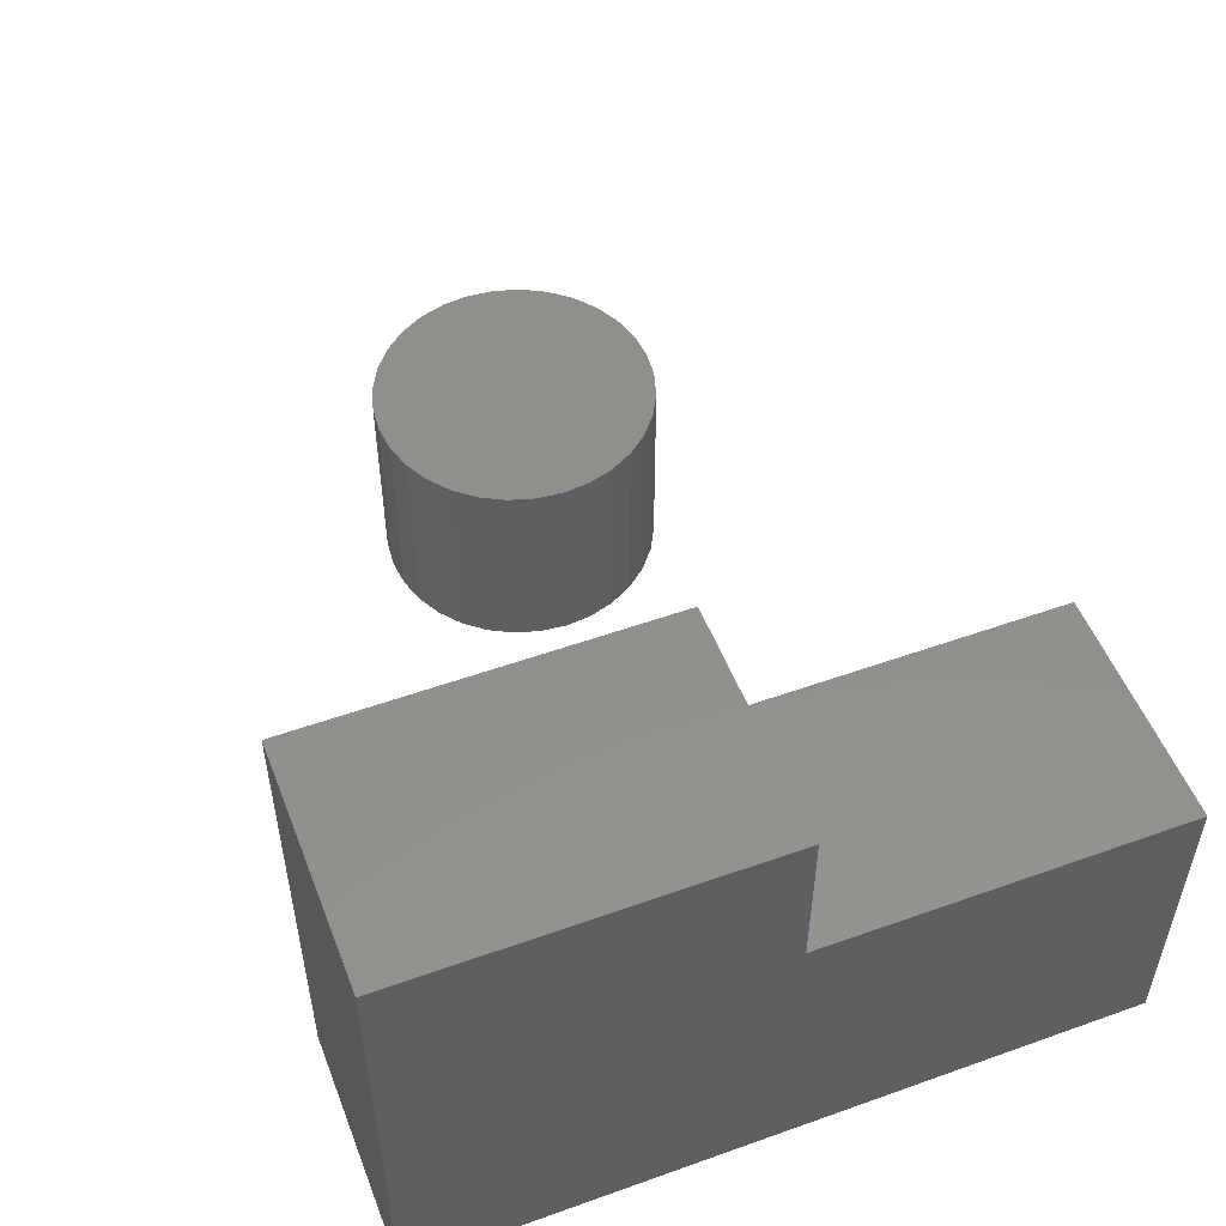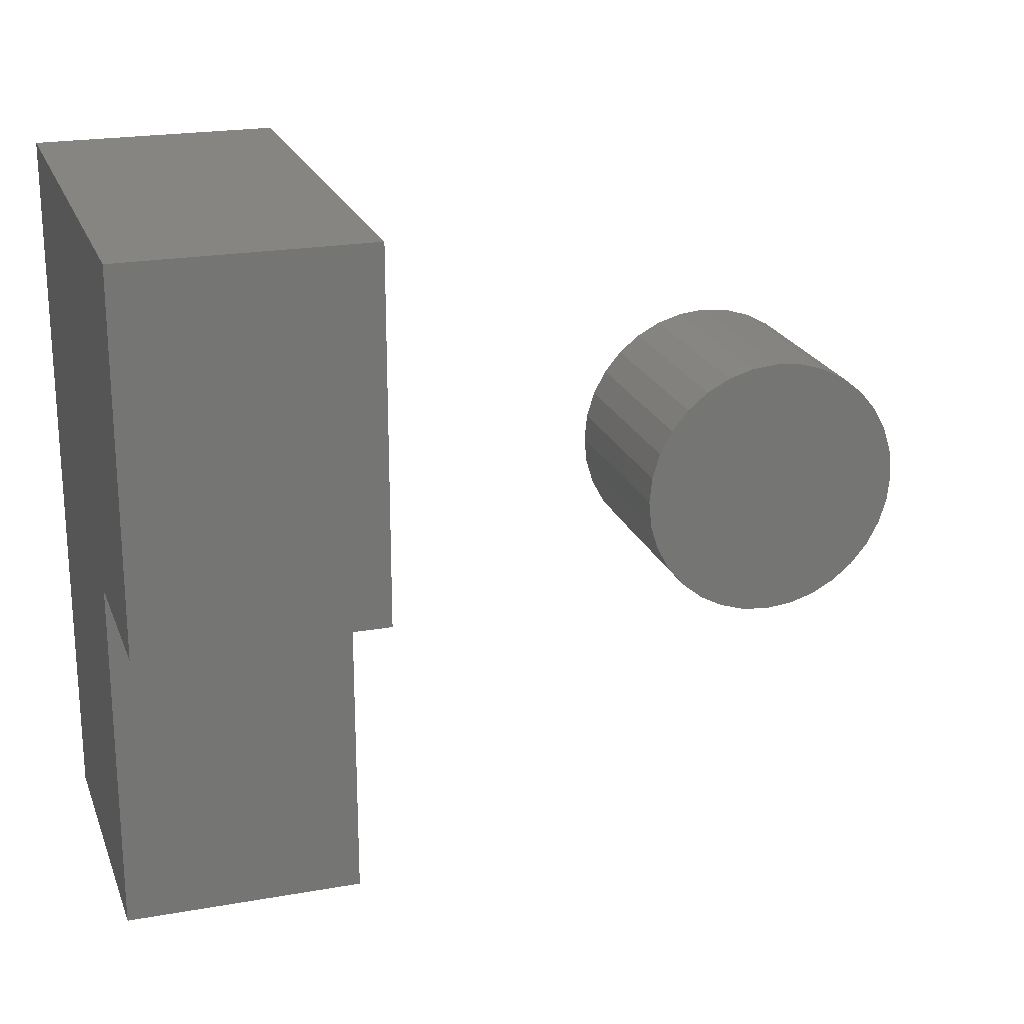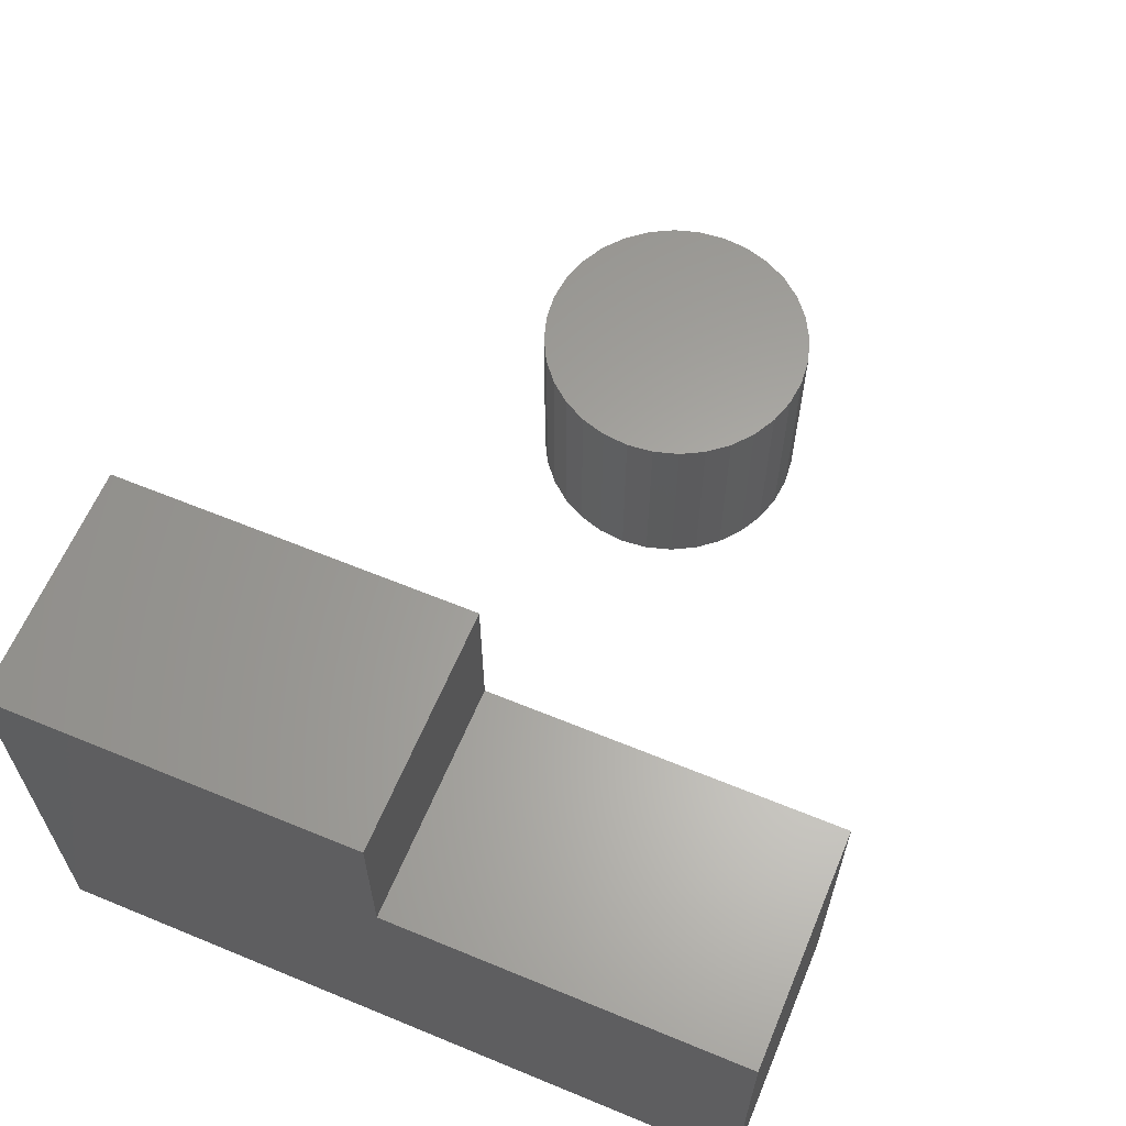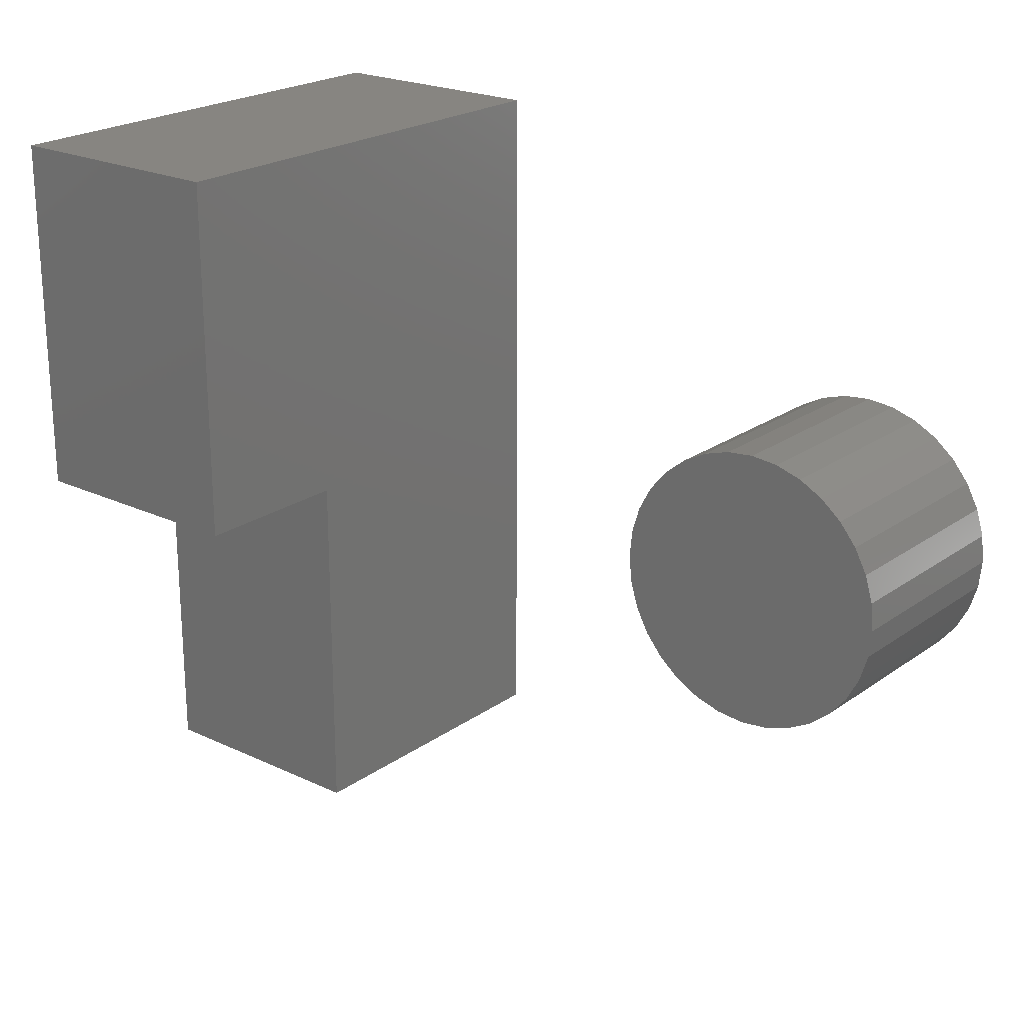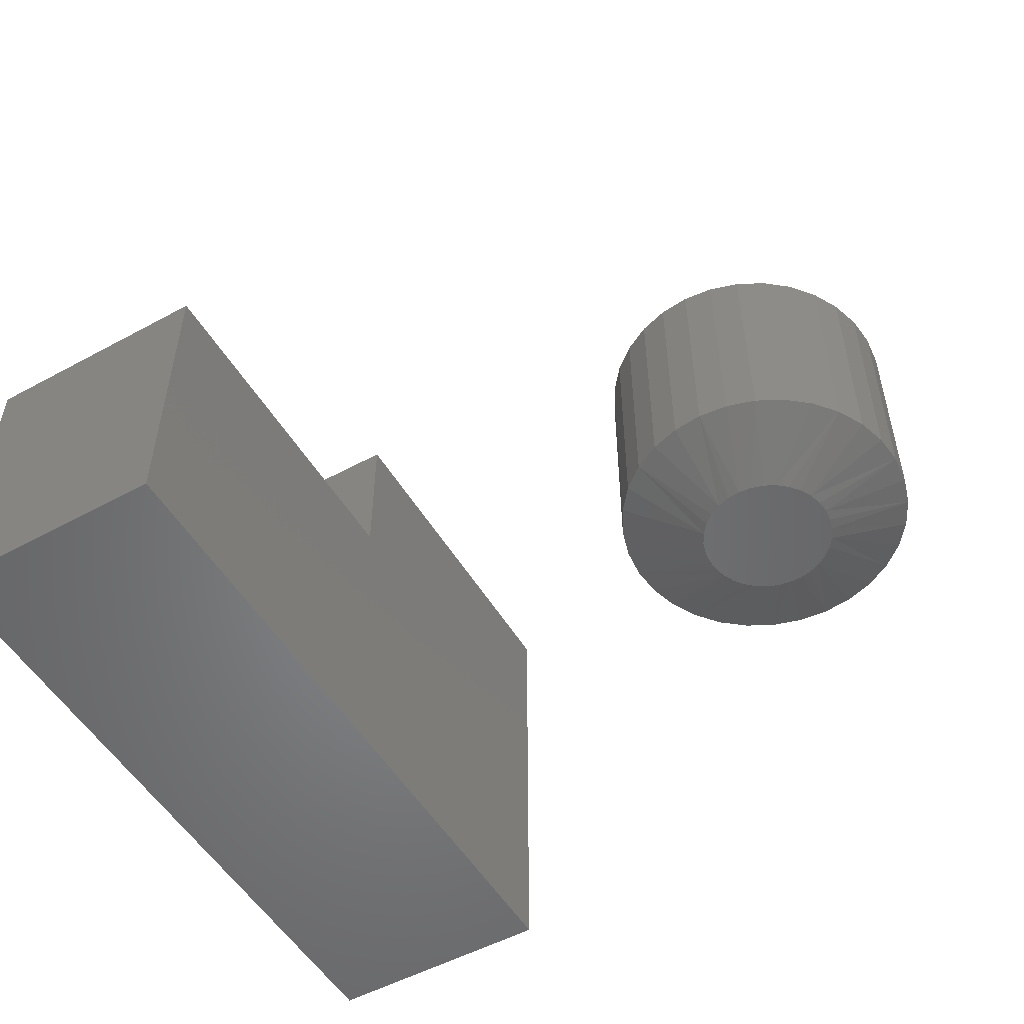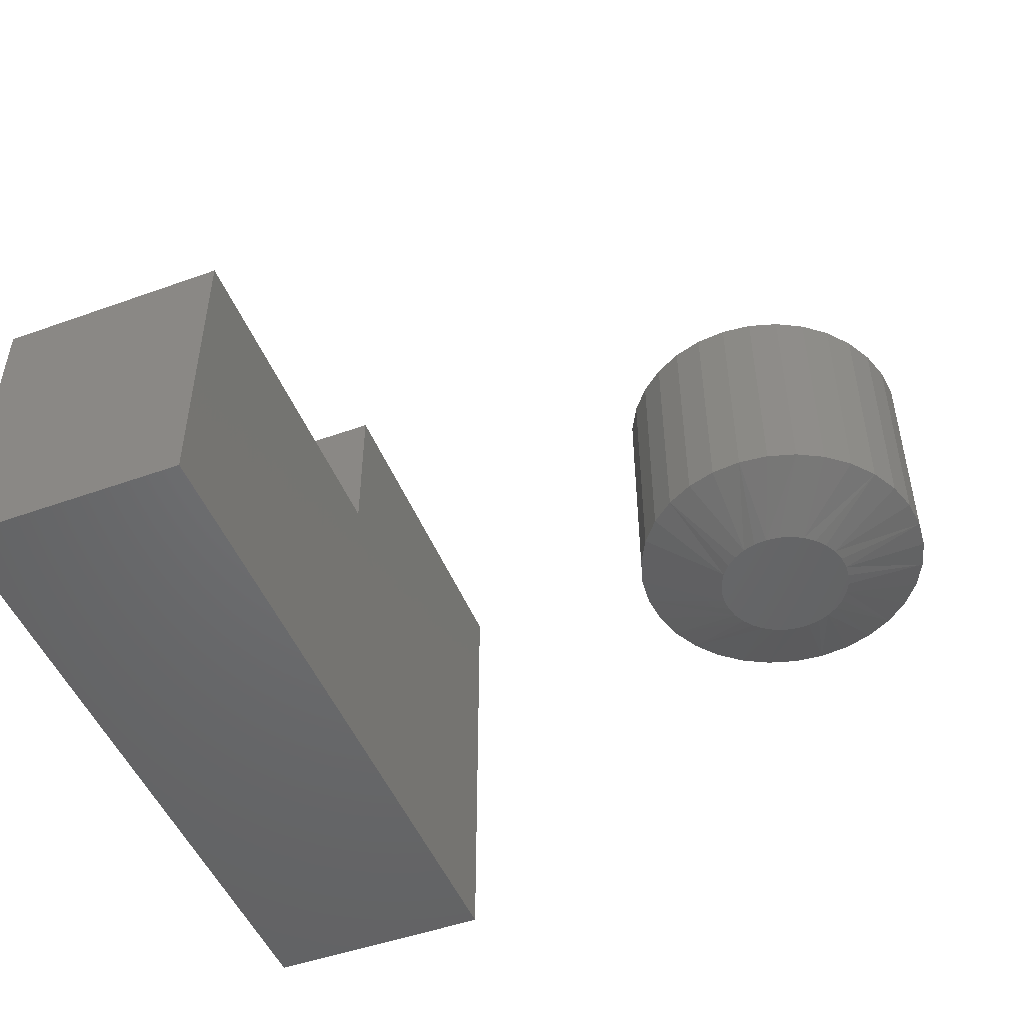
<metadata>
{"format":"stl","ext":"stl","renderer":"f3d","projection":"perspective","resolution":1024,"background":"white","views":[{"elev":52.5,"azim":-111.0,"up":"+Z"},{"elev":21.7,"azim":-17.4,"up":"+Y"},{"elev":62.4,"azim":-67.3,"up":"+Z"},{"elev":22.1,"azim":39.4,"up":"+Y"},{"elev":-52.5,"azim":30.3,"up":"+Z"},{"elev":-48.9,"azim":21.7,"up":"+Z"}]}
</metadata>
<code>
# stl→obj: 109 verts, 210 faces
v -0.4674 0.4766 0
v -0.7109 0.4766 0
v -0.4674 0.4766 0.4844
v -0.7109 0.4766 0.4844
v -0.7109 -0.2578 0
v -0.4674 -0.2578 0
v -0.7109 -0.2578 0.3203
v -0.7109 0.1094 0.3203
v -0.7109 0.1094 0.4844
v -0.4674 0.1094 0.4844
v -0.4674 0.1094 0.3203
v -0.4674 -0.2578 0.3203
v 0.001511 0.162 0
v 0.01294 0.1641 0
v 0.02456 0.1641 0
v 0.03599 0.162 0
v -0.009329 0.1578 0
v 0.04683 0.1578 0
v -0.01921 0.1517 0
v 0.05671 0.1517 0
v -0.0278 0.1438 0
v 0.0653 0.1438 0
v -0.03481 0.1346 0
v 0.07231 0.1346 0
v -0.03999 0.1242 0
v 0.07749 0.1242 0
v 0.06329 0.05685 0
v -0.02579 0.05685 0
v 0.07113 0.0664 0
v -0.01625 0.04902 0
v 0.05375 0.04902 0
v -0.005357 0.0432 0
v 0.04286 0.0432 0
v 0.006461 0.03962 0
v 0.03104 0.03962 0
v 0.01875 0.0384 0
v -0.03363 0.0664 0
v -0.03945 0.07729 0
v 0.07695 0.07729 0
v -0.04303 0.08911 0
v 0.08053 0.08911 0
v -0.04424 0.1014 0
v 0.08174 0.1014 0
v -0.04317 0.113 0
v 0.08067 0.113 0
v 0.1599 0.1014 0.03125
v 0.1599 0.1014 0.2422
v 0.1572 0.07387 0.03125
v 0.1572 0.07387 0.2422
v 0.1491 0.04739 0.03125
v 0.1491 0.04739 0.2422
v 0.1361 0.023 0.03125
v 0.1361 0.023 0.2422
v 0.1185 0.001612 0.03125
v 0.1185 0.001612 0.2422
v 0.09715 -0.01594 0.03125
v 0.09715 -0.01594 0.2422
v 0.07275 -0.02898 0.03125
v 0.07275 -0.02898 0.2422
v 0.04628 -0.03701 0.03125
v 0.04628 -0.03701 0.2422
v 0.01875 -0.03972 0.03125
v 0.01875 -0.03972 0.2422
v -0.008781 -0.03701 0.03125
v -0.008781 -0.03701 0.2422
v -0.03525 -0.02898 0.03125
v -0.03525 -0.02898 0.2422
v -0.05965 -0.01594 0.03125
v -0.05965 -0.01594 0.2422
v -0.08104 0.001612 0.03125
v -0.08104 0.001612 0.2422
v -0.09859 0.023 0.03125
v -0.09859 0.023 0.2422
v -0.1116 0.04739 0.03125
v -0.1116 0.04739 0.2422
v -0.1197 0.07387 0.03125
v -0.1197 0.07387 0.2422
v -0.1224 0.1014 0.03125
v -0.1224 0.1014 0.2422
v -0.1197 0.1289 0.03125
v -0.1197 0.1289 0.2422
v -0.1116 0.1554 0.03125
v -0.1116 0.1554 0.2422
v -0.09859 0.1798 0.03125
v -0.09859 0.1798 0.2422
v -0.08104 0.2012 0.03125
v -0.08104 0.2012 0.2422
v -0.05965 0.2187 0.03125
v -0.05965 0.2187 0.2422
v -0.03525 0.2318 0.03125
v -0.03525 0.2318 0.2422
v -0.008781 0.2398 0.03125
v -0.008781 0.2398 0.2422
v 0.01875 0.2425 0.03125
v 0.01875 0.2425 0.2422
v 0.04628 0.2398 0.03125
v 0.04628 0.2398 0.2422
v 0.07275 0.2318 0.03125
v 0.07275 0.2318 0.2422
v 0.09715 0.2187 0.03125
v 0.09715 0.2187 0.2422
v 0.1185 0.2012 0.03125
v 0.1185 0.2012 0.2422
v 0.1361 0.1798 0.03125
v 0.1361 0.1798 0.2422
v 0.1491 0.1554 0.03125
v 0.1491 0.1554 0.2422
v 0.1572 0.1289 0.03125
v 0.1572 0.1289 0.2422
f 1 2 3
f 3 2 4
f 5 2 6
f 6 2 1
f 2 5 7
f 2 7 8
f 2 8 9
f 2 9 4
f 3 10 1
f 1 10 11
f 1 11 6
f 6 11 12
f 5 6 7
f 7 6 12
f 8 11 9
f 9 11 10
f 7 12 8
f 8 12 11
f 9 10 4
f 4 10 3
f 13 14 15
f 16 13 15
f 17 13 16
f 18 17 16
f 19 17 18
f 20 19 18
f 21 19 20
f 22 21 20
f 23 21 22
f 24 23 22
f 25 23 24
f 26 25 24
f 27 28 29
f 30 28 27
f 31 30 27
f 32 30 31
f 33 32 31
f 34 32 33
f 35 34 33
f 36 34 35
f 28 37 29
f 29 37 38
f 29 38 39
f 39 38 40
f 39 40 41
f 41 40 42
f 41 42 43
f 43 42 44
f 43 44 45
f 45 44 25
f 45 25 26
f 46 47 48
f 48 47 49
f 48 49 50
f 50 49 51
f 50 51 52
f 52 51 53
f 52 53 54
f 54 53 55
f 54 55 56
f 56 55 57
f 56 57 58
f 58 57 59
f 58 59 60
f 60 59 61
f 60 61 62
f 62 61 63
f 62 63 64
f 64 63 65
f 64 65 66
f 66 65 67
f 66 67 68
f 68 67 69
f 68 69 70
f 70 69 71
f 70 71 72
f 72 71 73
f 72 73 74
f 74 73 75
f 74 75 76
f 76 75 77
f 76 77 78
f 78 77 79
f 78 79 80
f 80 79 81
f 80 81 82
f 82 81 83
f 82 83 84
f 84 83 85
f 84 85 86
f 86 85 87
f 86 87 88
f 88 87 89
f 88 89 90
f 90 89 91
f 90 91 92
f 92 91 93
f 92 93 94
f 94 93 95
f 94 95 96
f 96 95 97
f 96 97 98
f 98 97 99
f 98 99 100
f 100 99 101
f 100 101 102
f 102 101 103
f 102 103 104
f 104 103 105
f 104 105 106
f 106 105 107
f 106 107 108
f 108 107 109
f 108 109 46
f 46 109 47
f 37 68 70
f 38 74 40
f 32 62 64
f 30 68 28
f 68 37 28
f 31 52 54
f 33 58 35
f 58 36 35
f 29 52 27
f 52 31 27
f 62 32 34
f 62 34 36
f 60 62 36
f 36 58 60
f 46 48 39
f 46 39 41
f 46 41 43
f 42 40 74
f 42 74 76
f 42 76 78
f 74 38 72
f 72 38 37
f 72 37 70
f 68 30 66
f 66 30 32
f 66 32 64
f 58 33 56
f 56 33 31
f 56 31 54
f 52 29 50
f 50 29 39
f 50 39 48
f 24 100 102
f 45 26 106
f 18 94 96
f 22 20 100
f 100 24 22
f 14 90 92
f 92 94 14
f 14 94 15
f 19 84 86
f 86 88 19
f 19 88 17
f 88 90 17
f 17 90 13
f 90 14 13
f 80 82 25
f 25 82 23
f 82 84 23
f 23 84 21
f 84 19 21
f 94 18 16
f 94 16 15
f 78 80 25
f 78 25 44
f 78 44 42
f 43 45 106
f 43 106 108
f 43 108 46
f 106 26 104
f 104 26 24
f 104 24 102
f 100 20 98
f 98 20 18
f 98 18 96
f 93 97 95
f 97 93 91
f 97 91 99
f 59 65 61
f 61 65 63
f 99 91 101
f 101 91 89
f 101 89 103
f 103 89 87
f 103 87 105
f 105 87 85
f 105 85 107
f 107 85 83
f 107 83 109
f 109 83 81
f 109 81 47
f 47 81 79
f 47 79 49
f 49 79 77
f 49 77 51
f 51 77 75
f 51 75 53
f 53 75 73
f 53 73 55
f 55 73 71
f 55 71 57
f 57 71 69
f 57 69 59
f 59 69 67
f 59 67 65

</code>
